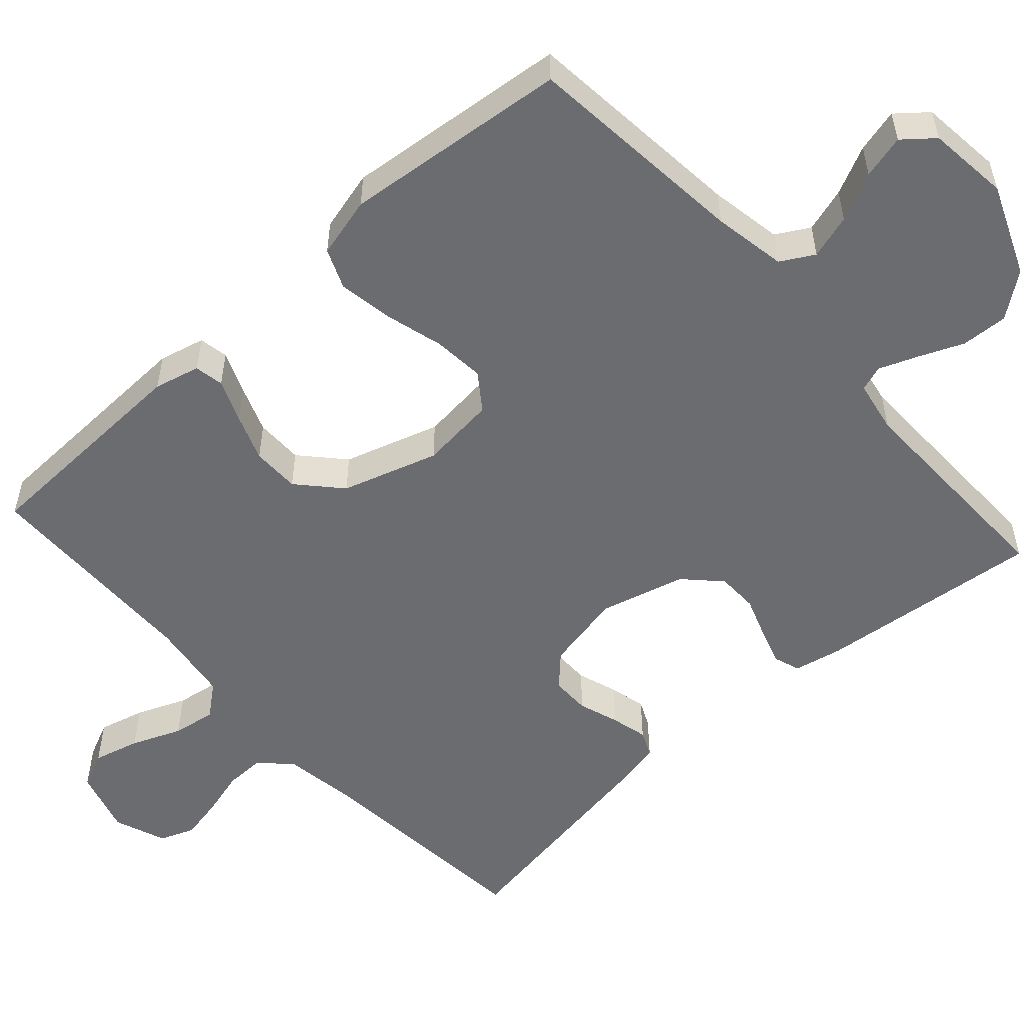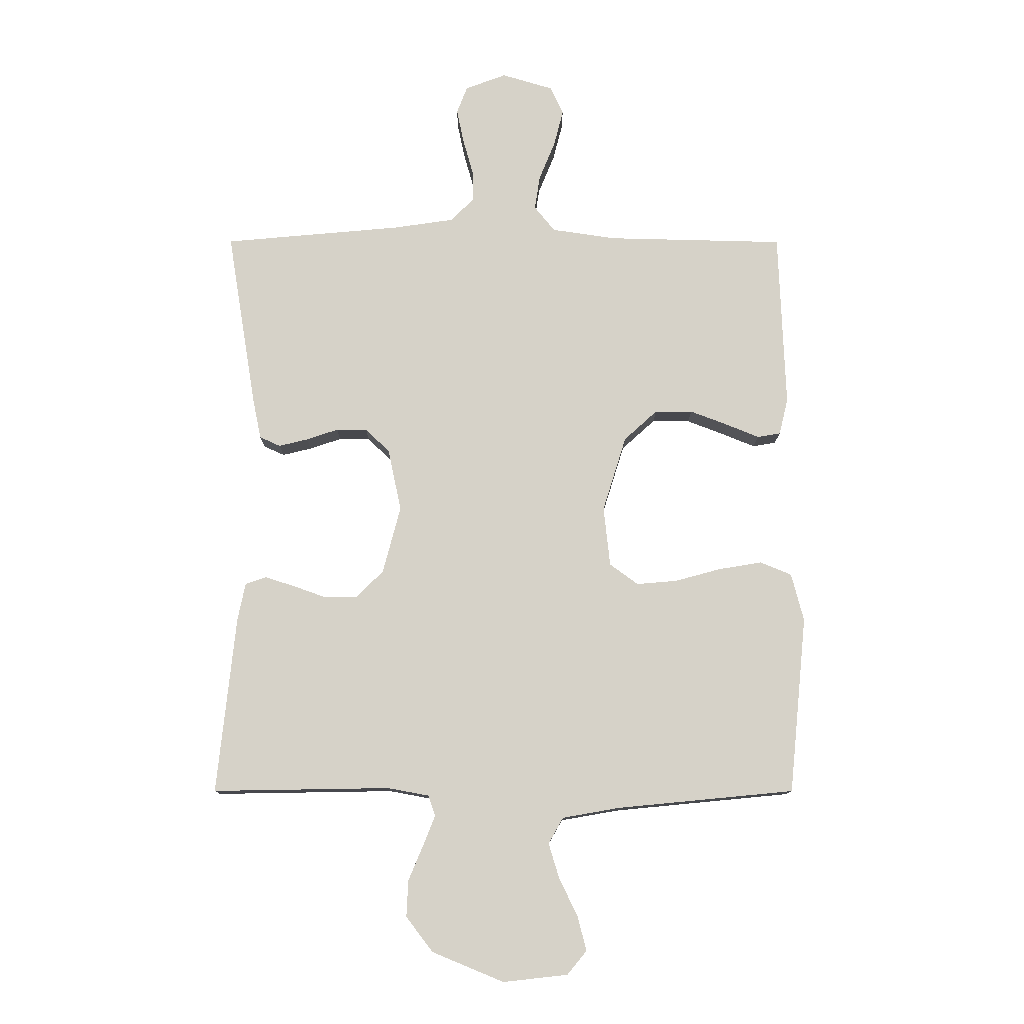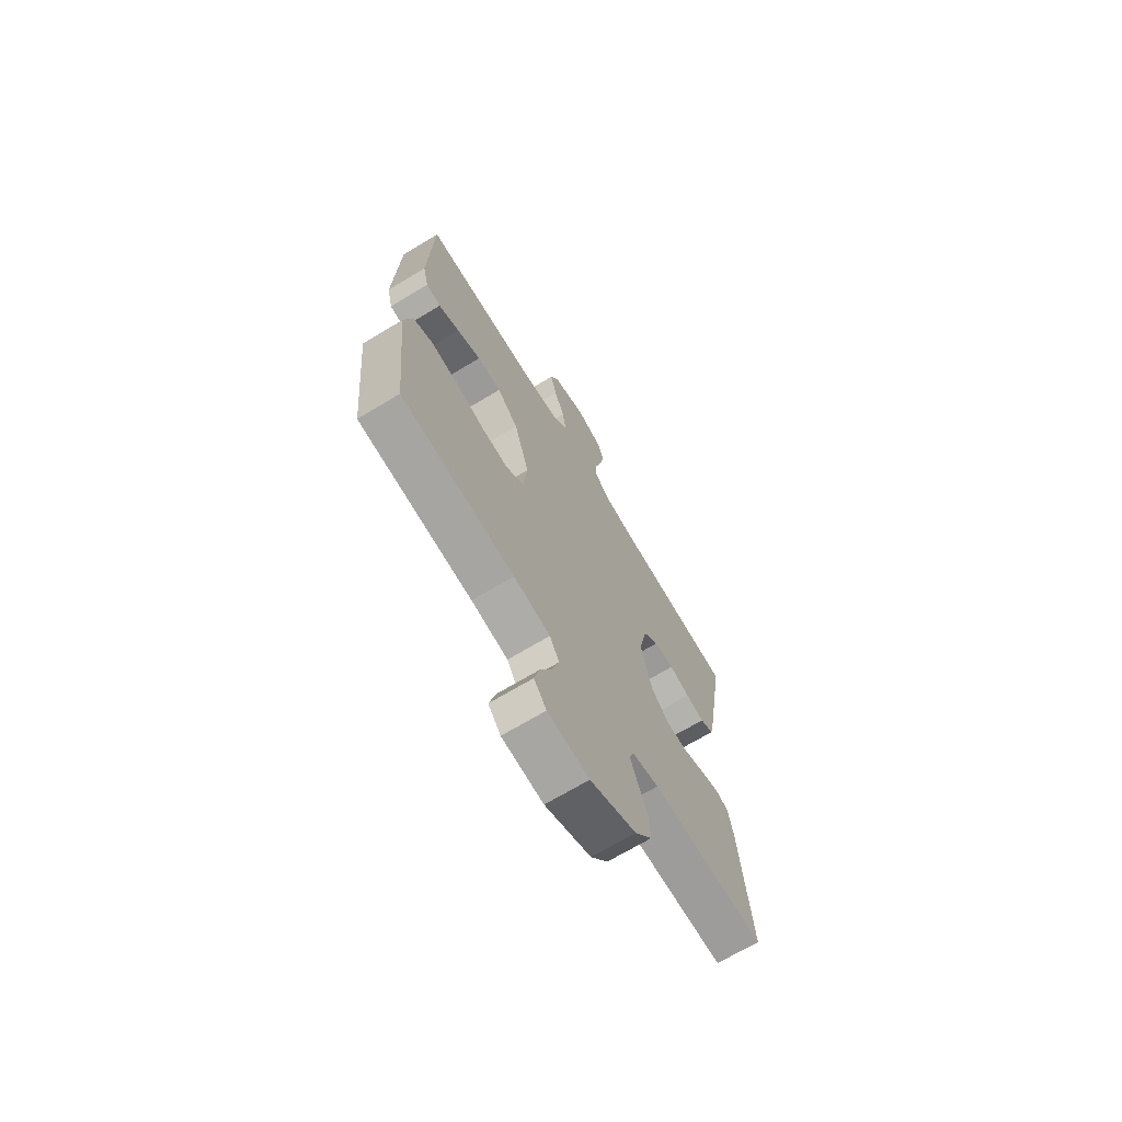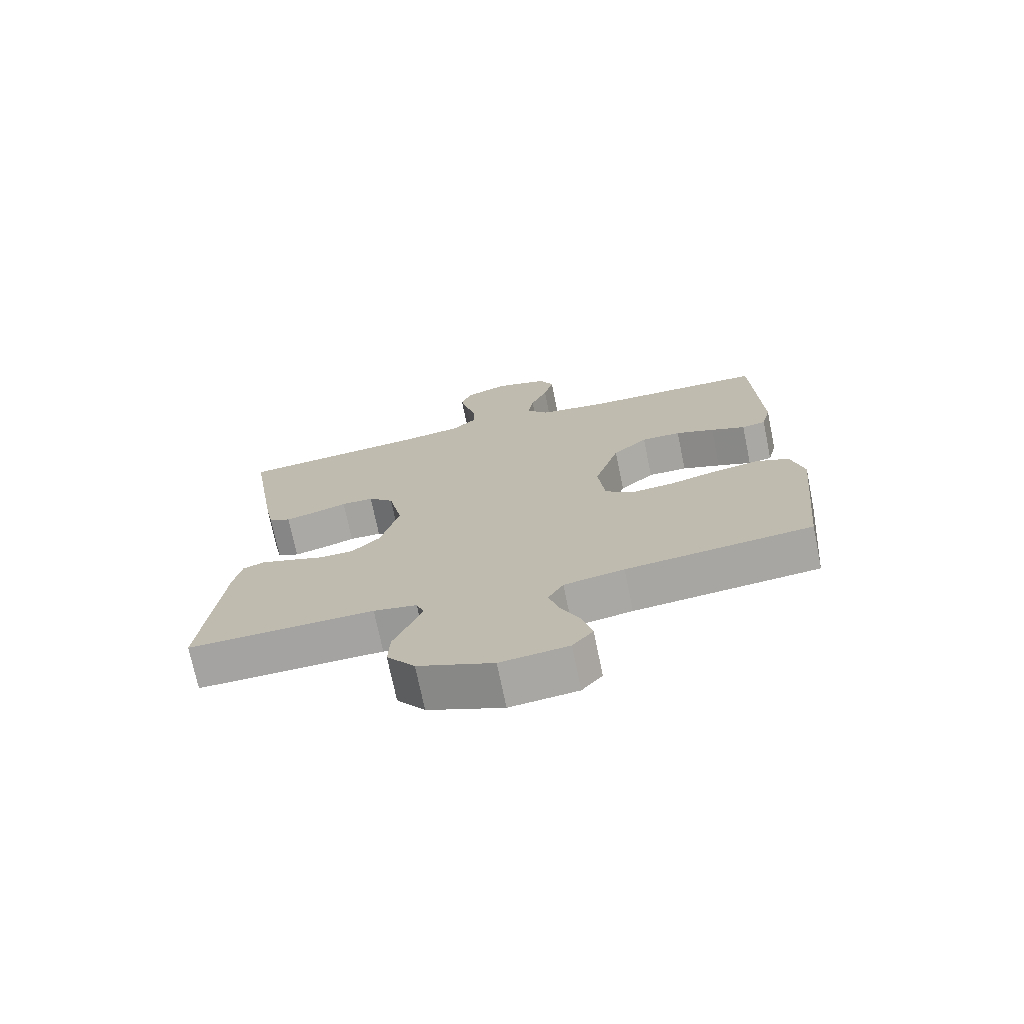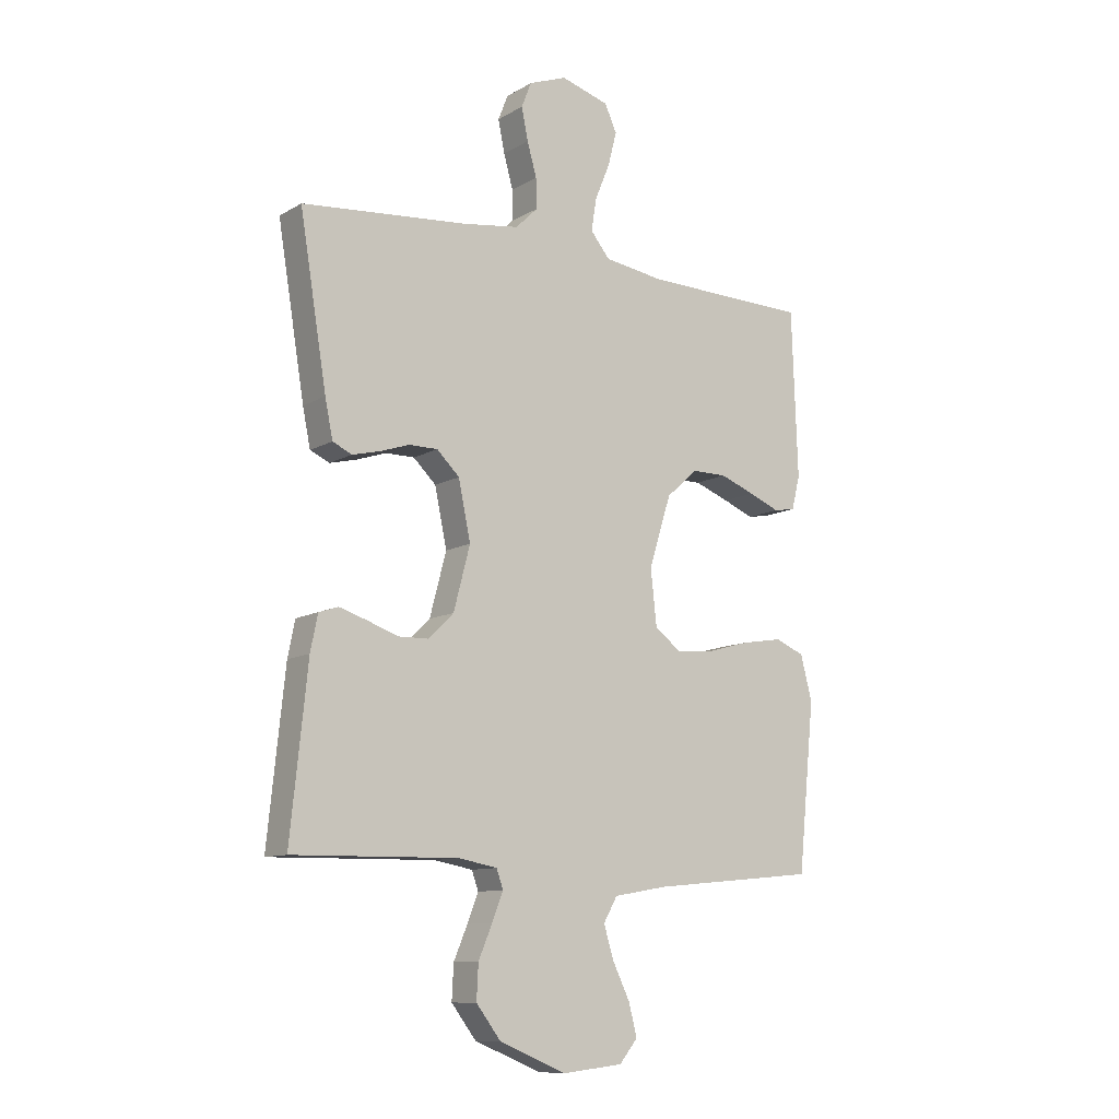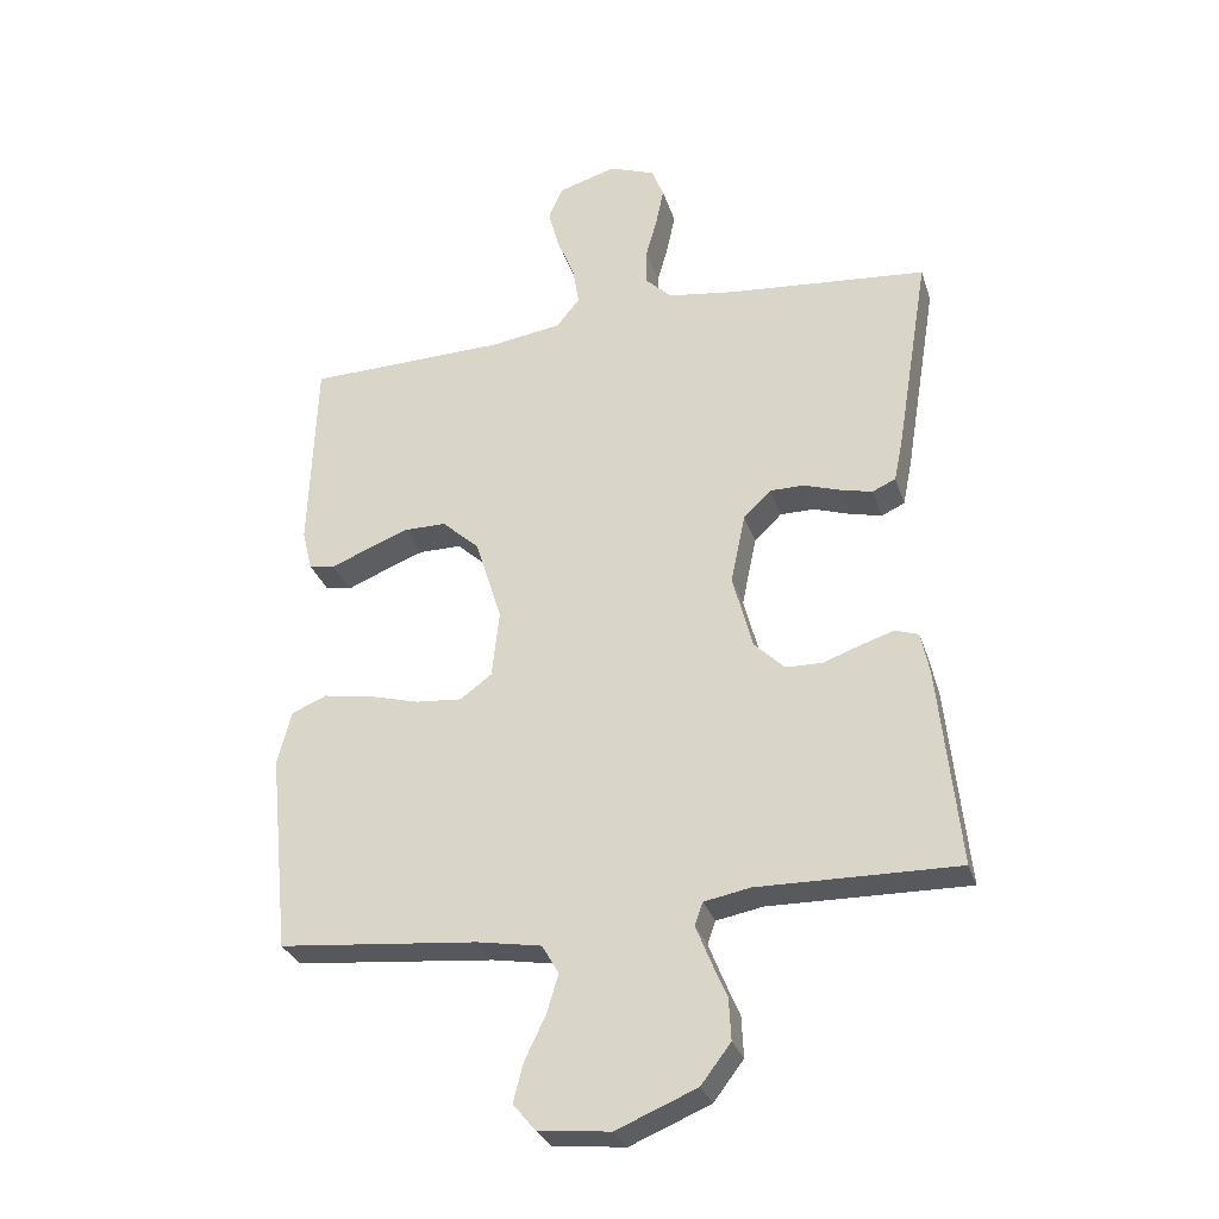
<metadata>
{"format":"obj","ext":"obj","renderer":"f3d","projection":"perspective","resolution":1024,"background":"white","views":[{"elev":-53.7,"azim":132.0,"up":"+Y"},{"elev":-11.9,"azim":-0.2,"up":"+Z"},{"elev":-69.4,"azim":121.1,"up":"+Z"},{"elev":-72.8,"azim":11.6,"up":"+Z"},{"elev":-10.6,"azim":-35.5,"up":"+Z"},{"elev":-29.9,"azim":-163.4,"up":"+Z"}]}
</metadata>
<code>
v -0.5 0.07 -0.5
v -0.469 0.07 -0.2
v -0.456 0.07 -0.136
v -0.421 0.07 -0.124
v -0.371 0.07 -0.14
v -0.315 0.07 -0.16
v -0.26 0.07 -0.159
v -0.214 0.07 -0.114
v -0.184 0.07 0
v -0.206 0.07 0.105
v -0.247 0.07 0.145
v -0.299 0.07 0.145
v -0.353 0.07 0.127
v -0.402 0.07 0.115
v -0.437 0.07 0.131
v -0.451 0.07 0.2
v -0.5 0.07 0.5
v -0.2 0.07 0.527
v -0.097 0.07 0.542
v -0.057 0.07 0.581
v -0.058 0.07 0.635
v -0.075 0.07 0.696
v -0.087 0.07 0.754
v -0.069 0.07 0.8
v 0 0.07 0.826
v 0.087 0.07 0.8
v 0.109 0.07 0.752
v 0.093 0.07 0.69
v 0.066 0.07 0.624
v 0.057 0.07 0.566
v 0.092 0.07 0.523
v 0.2 0.07 0.507
v 0.5 0.07 0.5
v 0.511 0.07 0.2
v 0.496 0.07 0.139
v 0.457 0.07 0.132
v 0.401 0.07 0.155
v 0.338 0.07 0.179
v 0.274 0.07 0.179
v 0.218 0.07 0.128
v 0.178 0.07 0
v 0.189 0.07 -0.101
v 0.237 0.07 -0.136
v 0.306 0.07 -0.13
v 0.383 0.07 -0.109
v 0.456 0.07 -0.097
v 0.509 0.07 -0.119
v 0.53 0.07 -0.2
v 0.5 0.07 -0.5
v 0.2 0.07 -0.529
v 0.103 0.07 -0.546
v 0.078 0.07 -0.59
v 0.096 0.07 -0.649
v 0.127 0.07 -0.713
v 0.142 0.07 -0.771
v 0.109 0.07 -0.811
v 0 0.07 -0.823
v -0.121 0.07 -0.773
v -0.166 0.07 -0.714
v -0.163 0.07 -0.652
v -0.138 0.07 -0.593
v -0.118 0.07 -0.542
v -0.13 0.07 -0.508
v -0.2 0.07 -0.495
v -0.5 0 -0.5
v -0.469 0 -0.2
v -0.456 0 -0.136
v -0.421 0 -0.124
v -0.371 0 -0.14
v -0.315 0 -0.16
v -0.26 0 -0.159
v -0.214 0 -0.114
v -0.184 0 0
v -0.206 0 0.105
v -0.247 0 0.145
v -0.299 0 0.145
v -0.353 0 0.127
v -0.402 0 0.115
v -0.437 0 0.131
v -0.451 0 0.2
v -0.5 0 0.5
v -0.2 0 0.527
v -0.097 0 0.542
v -0.057 0 0.581
v -0.058 0 0.635
v -0.075 0 0.696
v -0.087 0 0.754
v -0.069 0 0.8
v 0 0 0.826
v 0.087 0 0.8
v 0.109 0 0.752
v 0.093 0 0.69
v 0.066 0 0.624
v 0.057 0 0.566
v 0.092 0 0.523
v 0.2 0 0.507
v 0.5 0 0.5
v 0.511 0 0.2
v 0.496 0 0.139
v 0.457 0 0.132
v 0.401 0 0.155
v 0.338 0 0.179
v 0.274 0 0.179
v 0.218 0 0.128
v 0.178 0 0
v 0.189 0 -0.101
v 0.237 0 -0.136
v 0.306 0 -0.13
v 0.383 0 -0.109
v 0.456 0 -0.097
v 0.509 0 -0.119
v 0.53 0 -0.2
v 0.5 0 -0.5
v 0.2 0 -0.529
v 0.103 0 -0.546
v 0.078 0 -0.59
v 0.096 0 -0.649
v 0.127 0 -0.713
v 0.142 0 -0.771
v 0.109 0 -0.811
v 0 0 -0.823
v -0.121 0 -0.773
v -0.166 0 -0.714
v -0.163 0 -0.652
v -0.138 0 -0.593
v -0.118 0 -0.542
v -0.13 0 -0.508
v -0.2 0 -0.495
f 58 59 60 61
f 58 61 62
f 57 58 62
f 56 57 62 63
f 53 54 55 56
f 52 53 56 63
f 47 48 49 50
f 47 50 51
f 44 45 46 47
f 43 44 47 51
f 42 43 51 52
f 34 35 36 37
f 32 33 34 37
f 31 32 37 38
f 30 31 38 39
f 26 27 28 29
f 26 29 30
f 25 26 30
f 24 25 30
f 21 22 23 24
f 21 24 30
f 20 21 30 39
f 15 16 17 18
f 15 18 19
f 12 13 14 15
f 12 15 19 20
f 3 4 5 6
f 1 2 3 6
f 64 1 6 7
f 63 64 7 8
f 41 42 52 63
f 40 41 63 8
f 39 40 8 9
f 11 12 20 39
f 10 11 39
f 9 10 39
f 125 124 123 122
f 126 125 122
f 126 122 121
f 127 126 121 120
f 120 119 118 117
f 127 120 117 116
f 114 113 112 111
f 115 114 111
f 111 110 109 108
f 115 111 108 107
f 116 115 107 106
f 101 100 99 98
f 101 98 97 96
f 102 101 96 95
f 103 102 95 94
f 93 92 91 90
f 94 93 90
f 94 90 89
f 94 89 88
f 88 87 86 85
f 94 88 85
f 103 94 85 84
f 82 81 80 79
f 83 82 79
f 79 78 77 76
f 84 83 79 76
f 70 69 68 67
f 70 67 66 65
f 71 70 65 128
f 72 71 128 127
f 127 116 106 105
f 72 127 105 104
f 73 72 104 103
f 103 84 76 75
f 103 75 74
f 103 74 73
f 1 65 66 2
f 2 66 67 3
f 3 67 68 4
f 4 68 69 5
f 5 69 70 6
f 6 70 71 7
f 7 71 72 8
f 8 72 73 9
f 9 73 74 10
f 10 74 75 11
f 11 75 76 12
f 12 76 77 13
f 13 77 78 14
f 14 78 79 15
f 15 79 80 16
f 16 80 81 17
f 17 81 82 18
f 18 82 83 19
f 19 83 84 20
f 20 84 85 21
f 21 85 86 22
f 22 86 87 23
f 23 87 88 24
f 24 88 89 25
f 25 89 90 26
f 26 90 91 27
f 27 91 92 28
f 28 92 93 29
f 29 93 94 30
f 30 94 95 31
f 31 95 96 32
f 32 96 97 33
f 33 97 98 34
f 34 98 99 35
f 35 99 100 36
f 36 100 101 37
f 37 101 102 38
f 38 102 103 39
f 39 103 104 40
f 40 104 105 41
f 41 105 106 42
f 42 106 107 43
f 43 107 108 44
f 44 108 109 45
f 45 109 110 46
f 46 110 111 47
f 47 111 112 48
f 48 112 113 49
f 49 113 114 50
f 50 114 115 51
f 51 115 116 52
f 52 116 117 53
f 53 117 118 54
f 54 118 119 55
f 55 119 120 56
f 56 120 121 57
f 57 121 122 58
f 58 122 123 59
f 59 123 124 60
f 60 124 125 61
f 61 125 126 62
f 62 126 127 63
f 63 127 128 64
f 64 128 65 1

</code>
